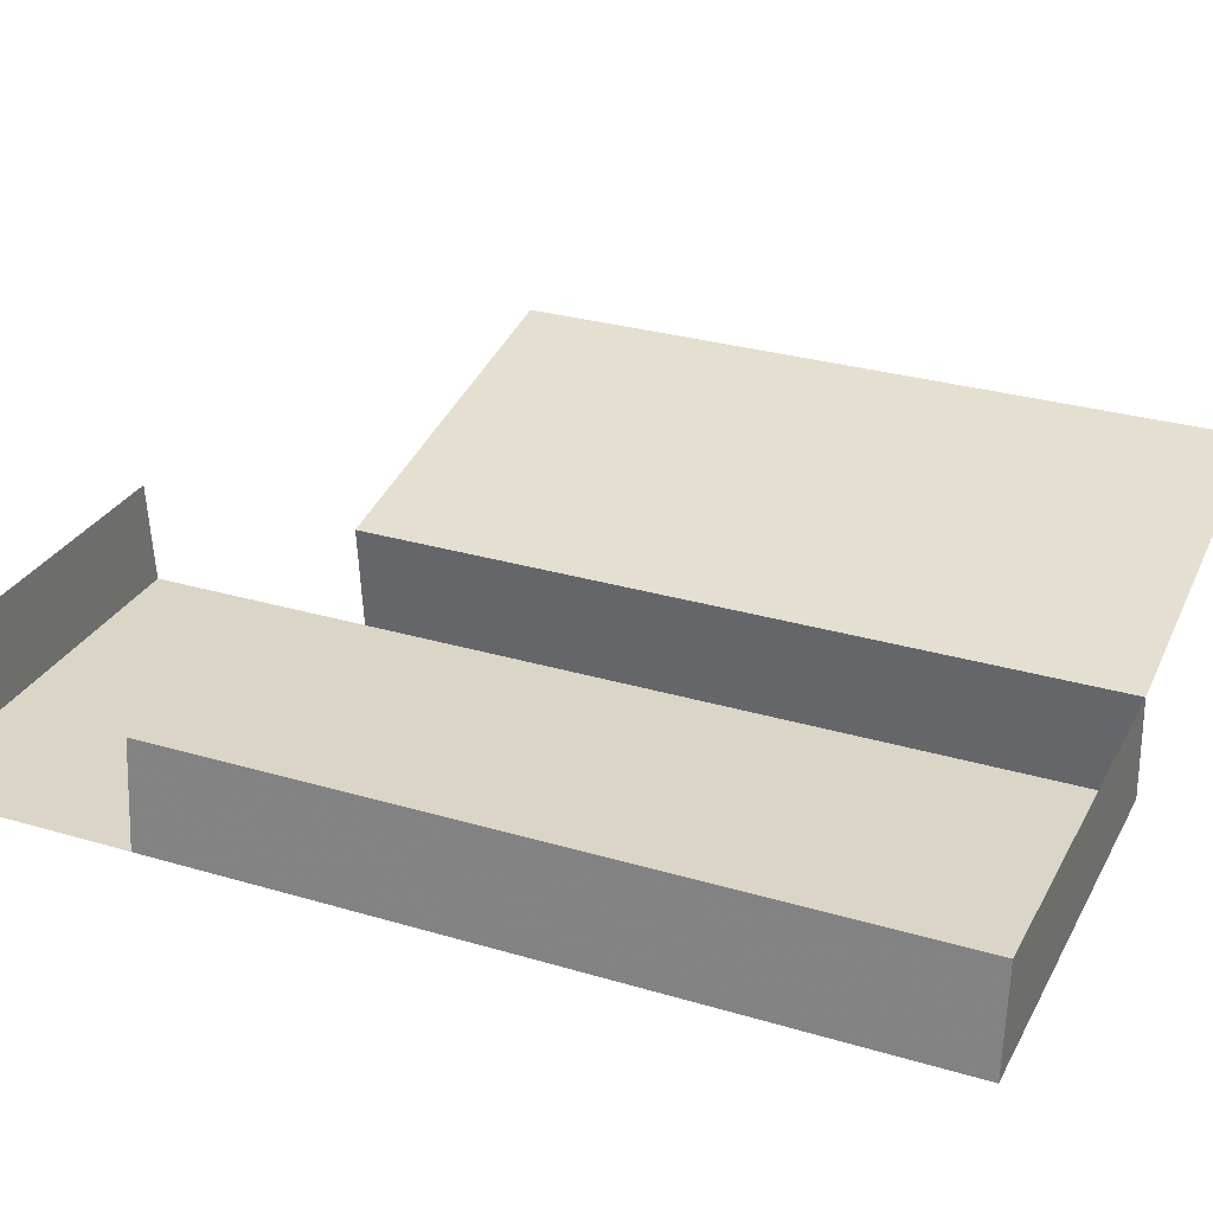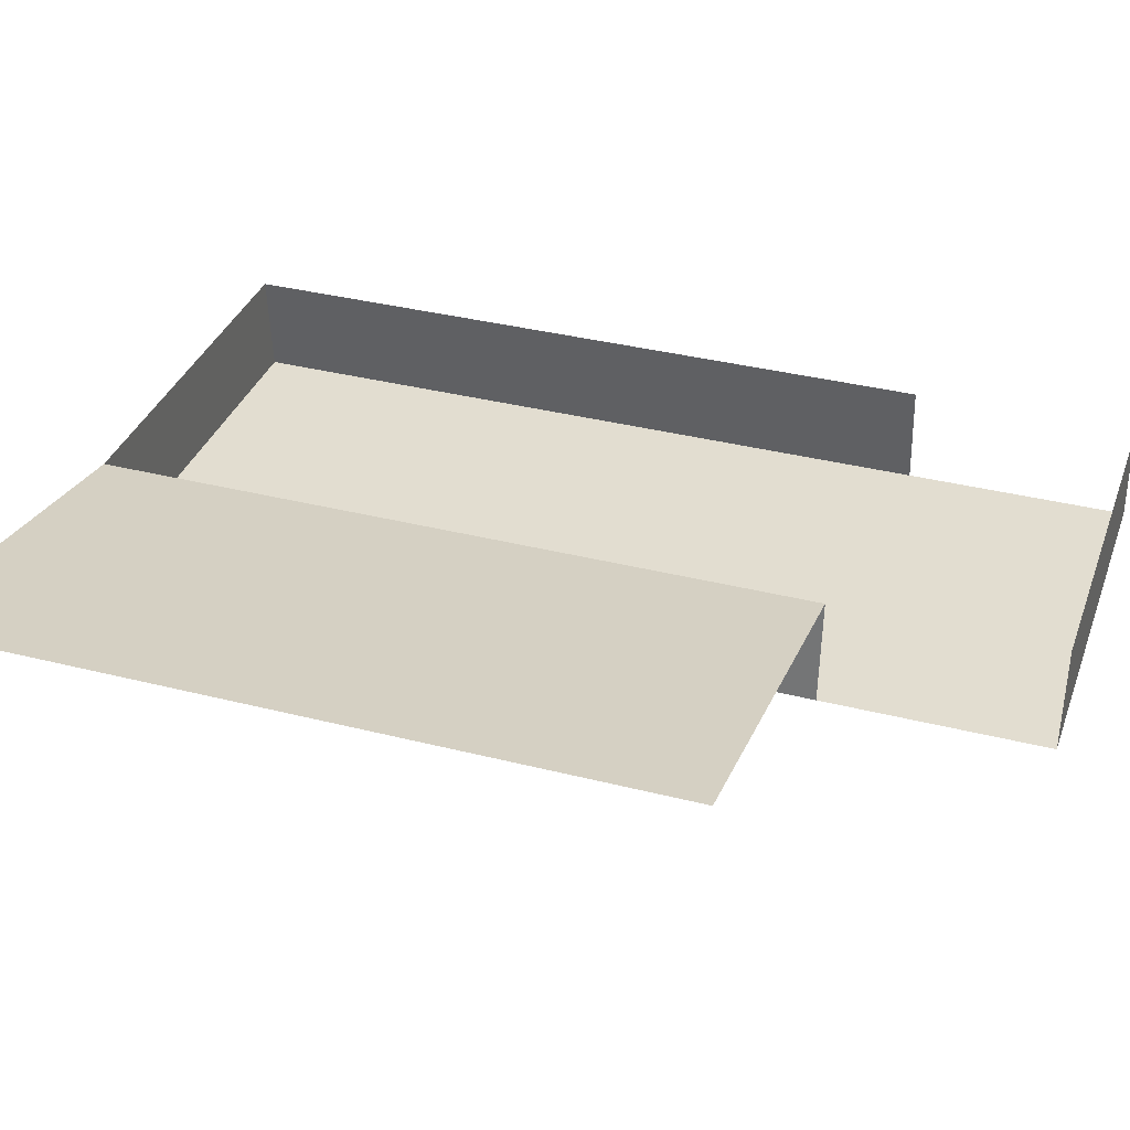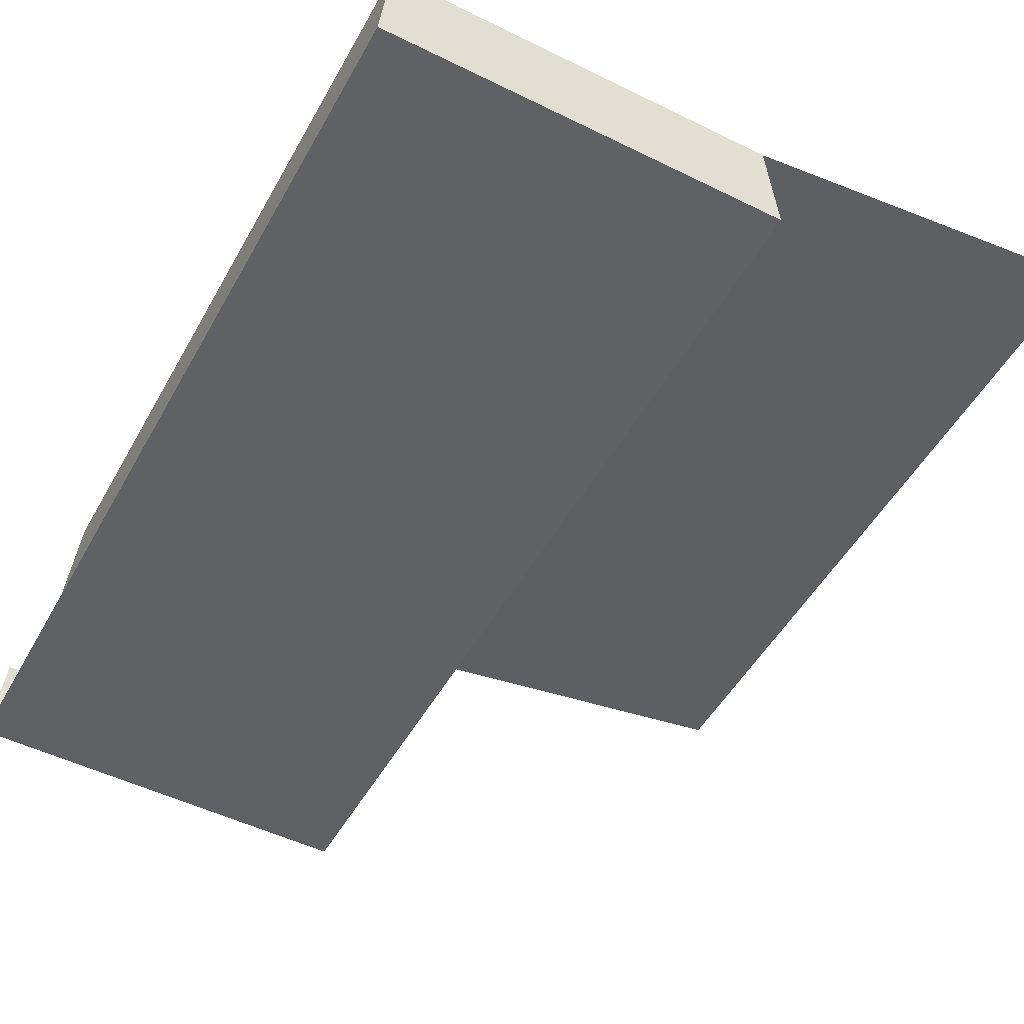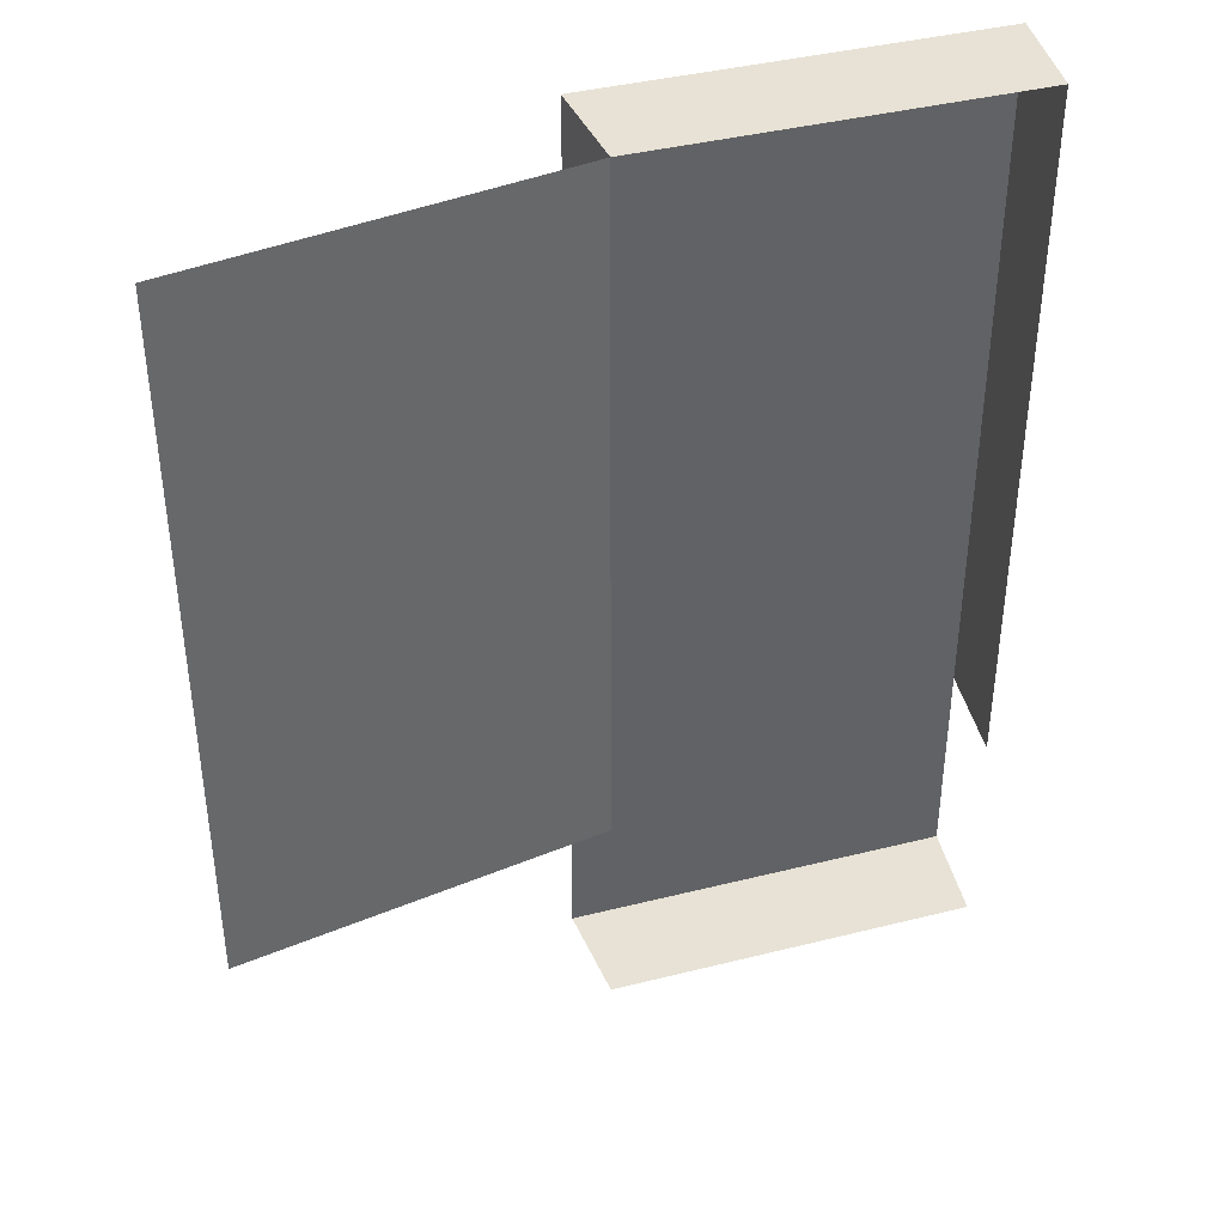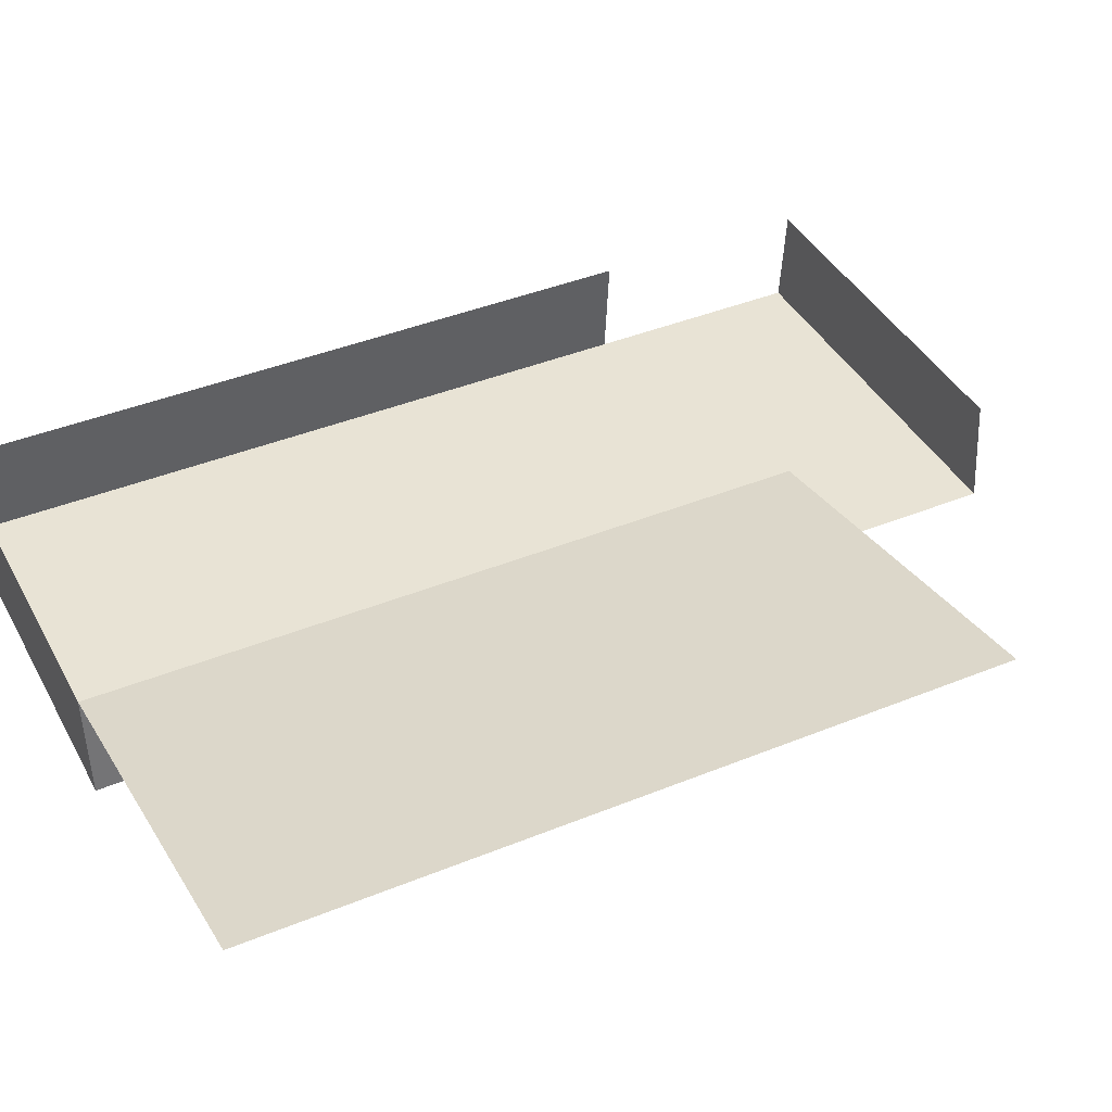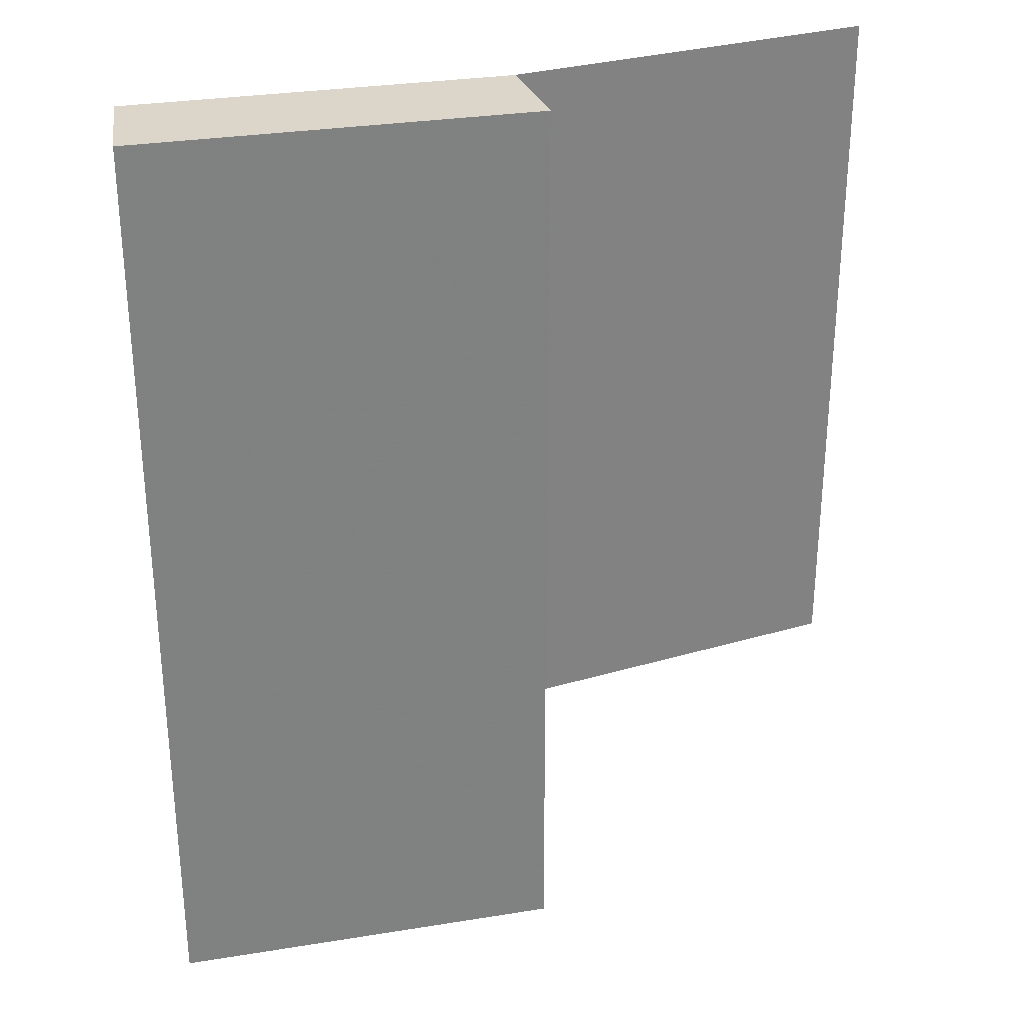
<metadata>
{"format":"obj","ext":"obj","renderer":"f3d","projection":"perspective","resolution":1024,"background":"white","views":[{"elev":29.5,"azim":-66.4,"up":"+Y"},{"elev":35.2,"azim":108.7,"up":"+Y"},{"elev":-50.3,"azim":-28.4,"up":"+Y"},{"elev":40.2,"azim":162.8,"up":"+Z"},{"elev":41.1,"azim":63.6,"up":"+Y"},{"elev":30.0,"azim":-13.3,"up":"+Z"}]}
</metadata>
<code>
v 0.2718 -1.014 0.05334
v 0.2718 -1.014 0.4
v 0.09151 -1.046 0.4
v 0.09151 -1.046 0.05334
v 0.09587 -1.096 0.4
v 0.09151 -1.046 0.4
v -0.09151 -1.046 0.4
v -0.09587 -1.096 0.4
v -0.09587 -1.096 0.05334
v -0.09587 -1.096 0.4
v -0.09151 -1.046 0.4
v -0.09151 -1.046 0.05334
v 0.09587 -1.096 0.05334
v 0.09151 -1.046 0.05334
v 0.09151 -1.046 0.4
v 0.09587 -1.096 0.4
v 0.09587 -1.096 -0.05334
v -0.09587 -1.096 -0.05334
v -0.09151 -1.046 -0.05334
v 0.09151 -1.046 -0.05334
v 0.09587 -1.096 0.4
v -0.09587 -1.096 0.4
v -0.09587 -1.096 0.05334
v 0.09587 -1.096 0.05334
v 0.09587 -1.096 0.05334
v -0.09587 -1.096 0.05334
v -0.09587 -1.096 -0.05334
v 0.09587 -1.096 -0.05334
g mesh7451151
f 1 2 3
f 3 4 1
f 5 6 7
f 7 8 5
f 9 10 11
f 11 12 9
f 13 14 15
f 15 16 13
f 17 18 19
f 19 20 17
f 21 22 23
f 23 24 21
f 25 26 27
f 27 28 25

</code>
